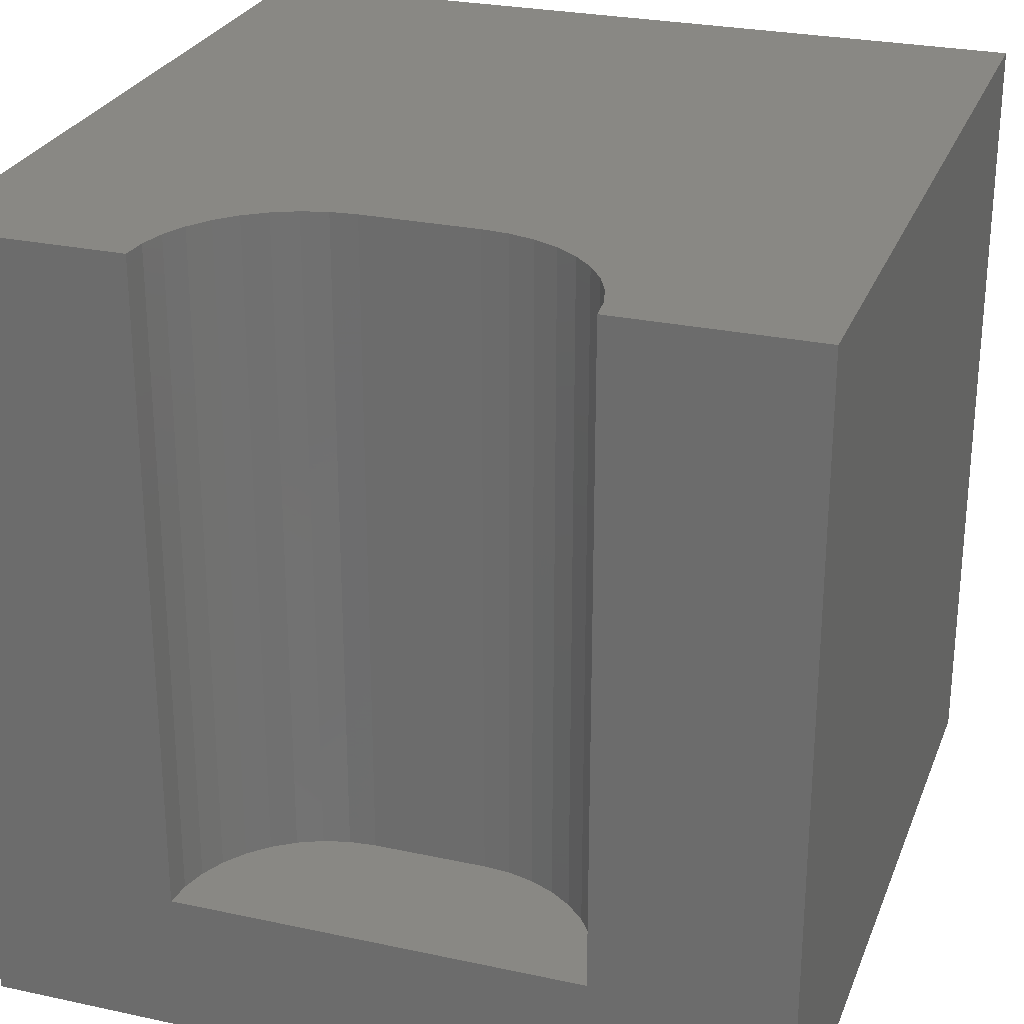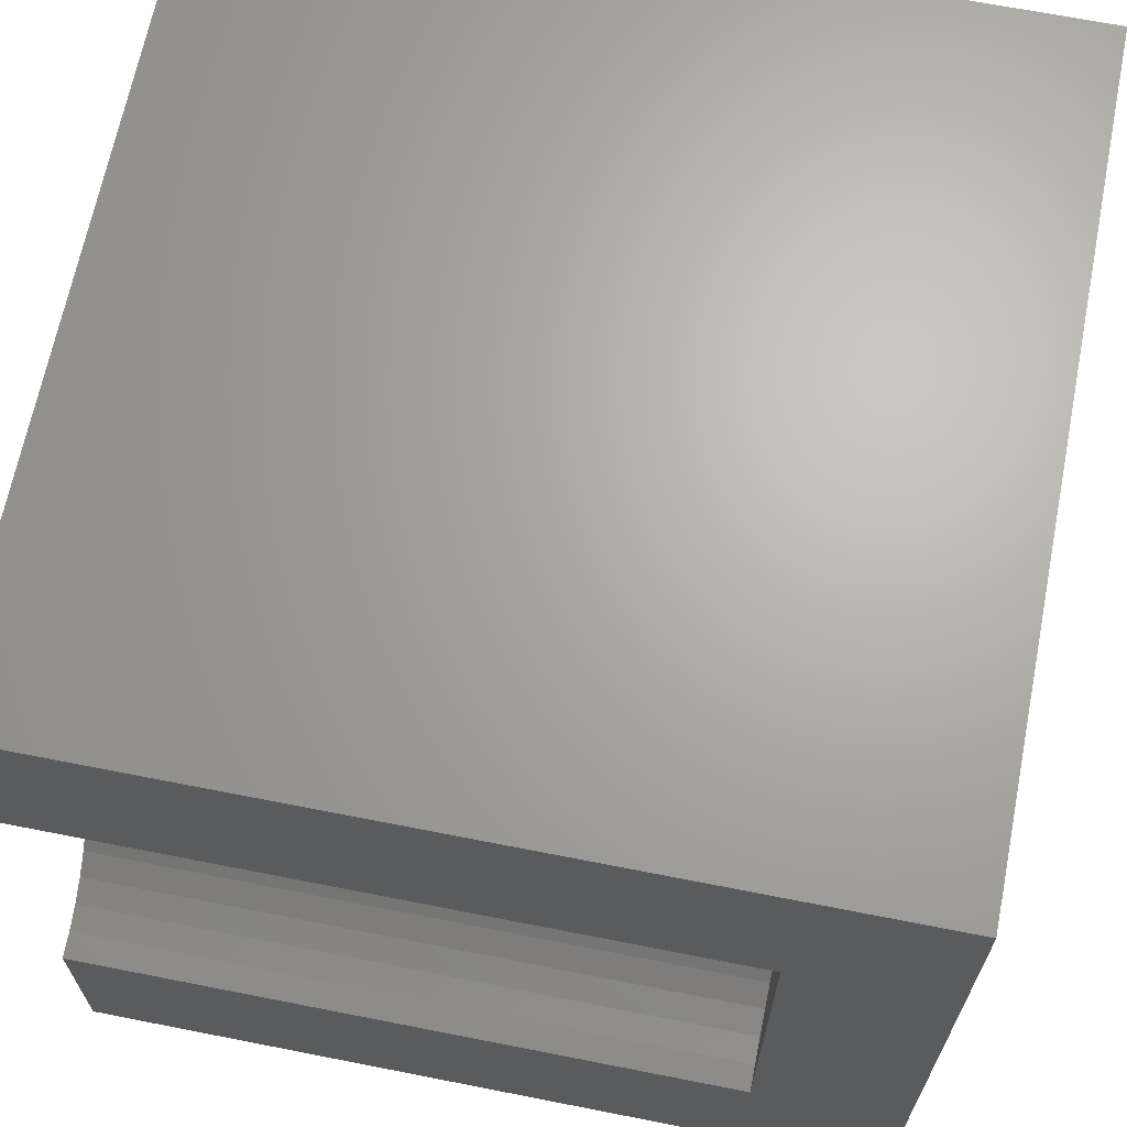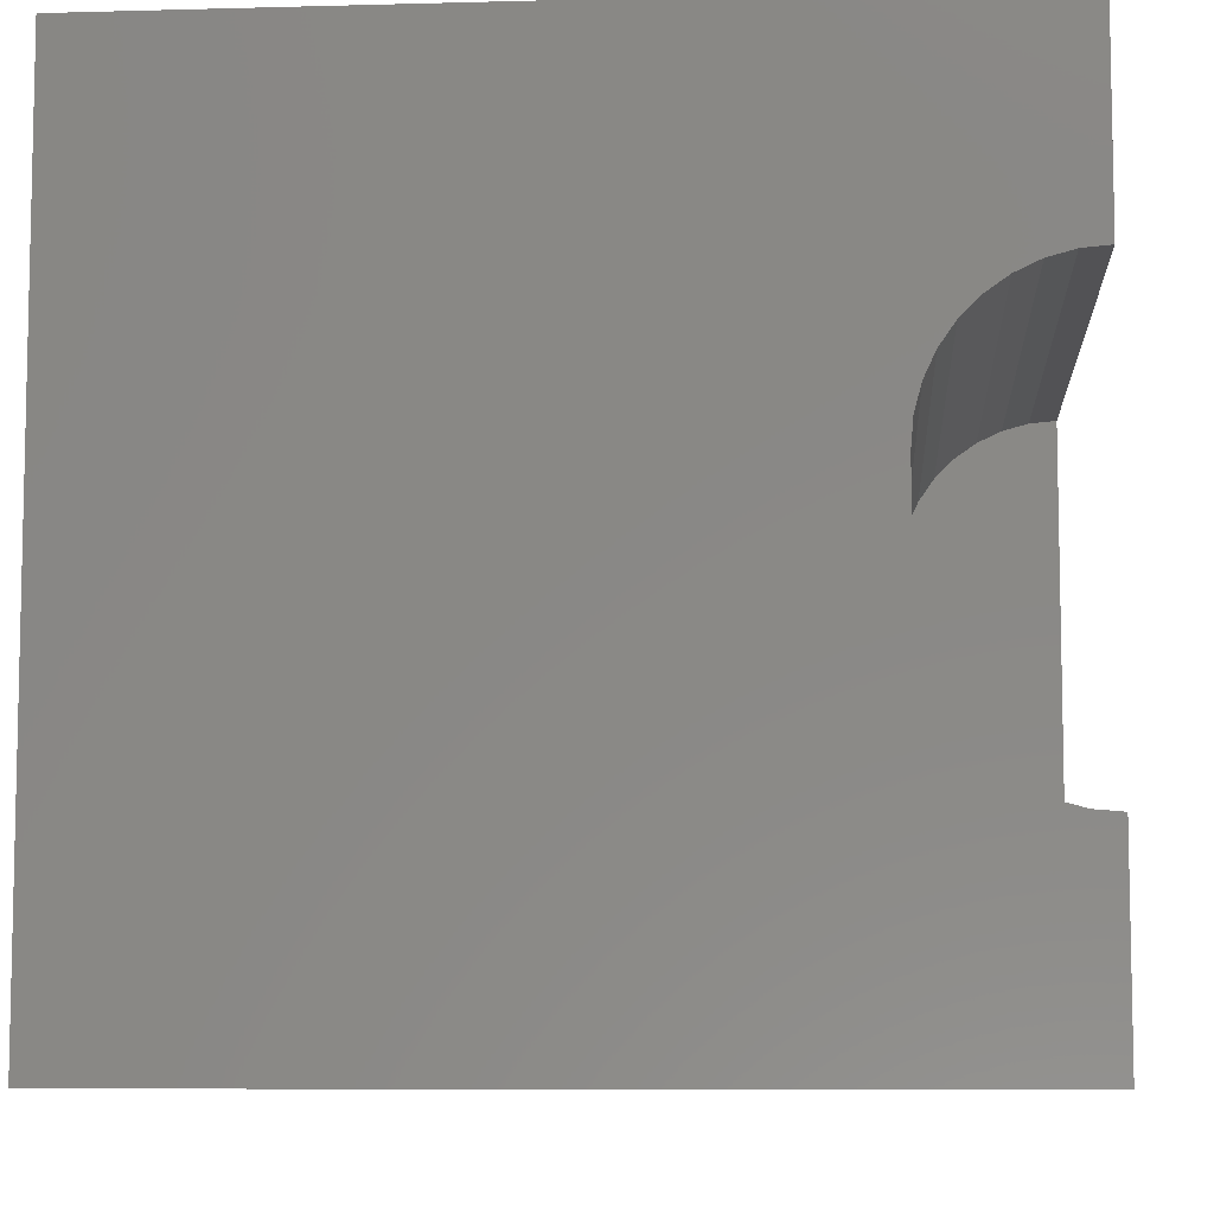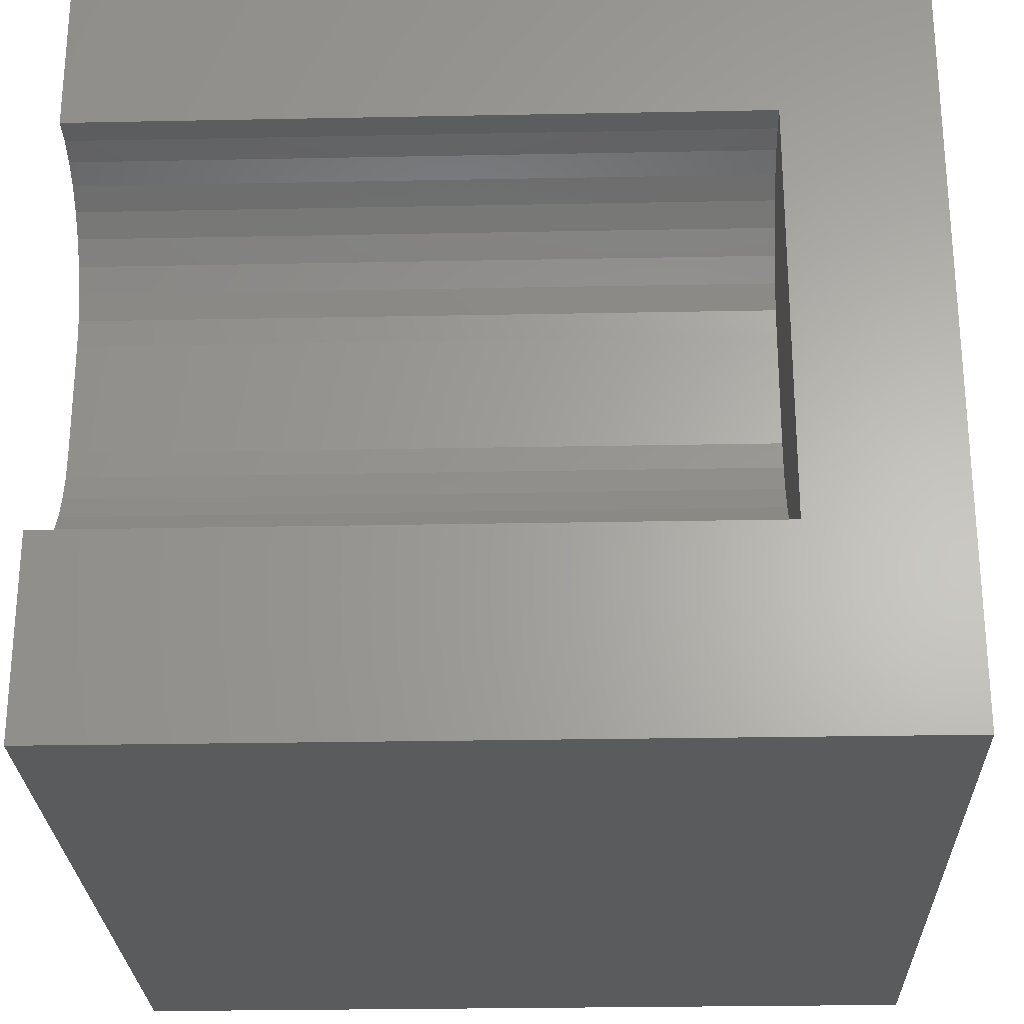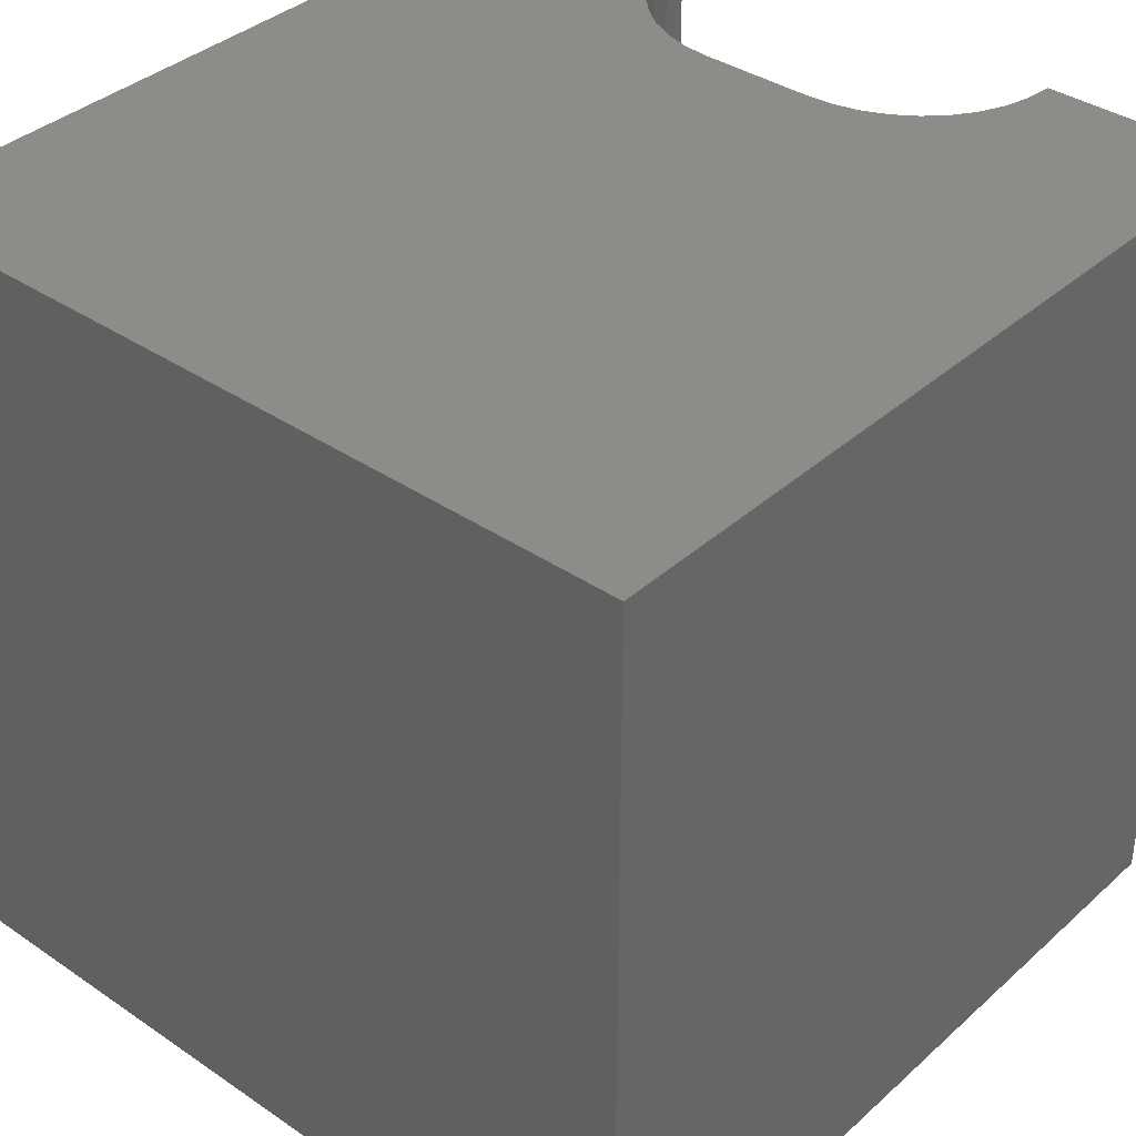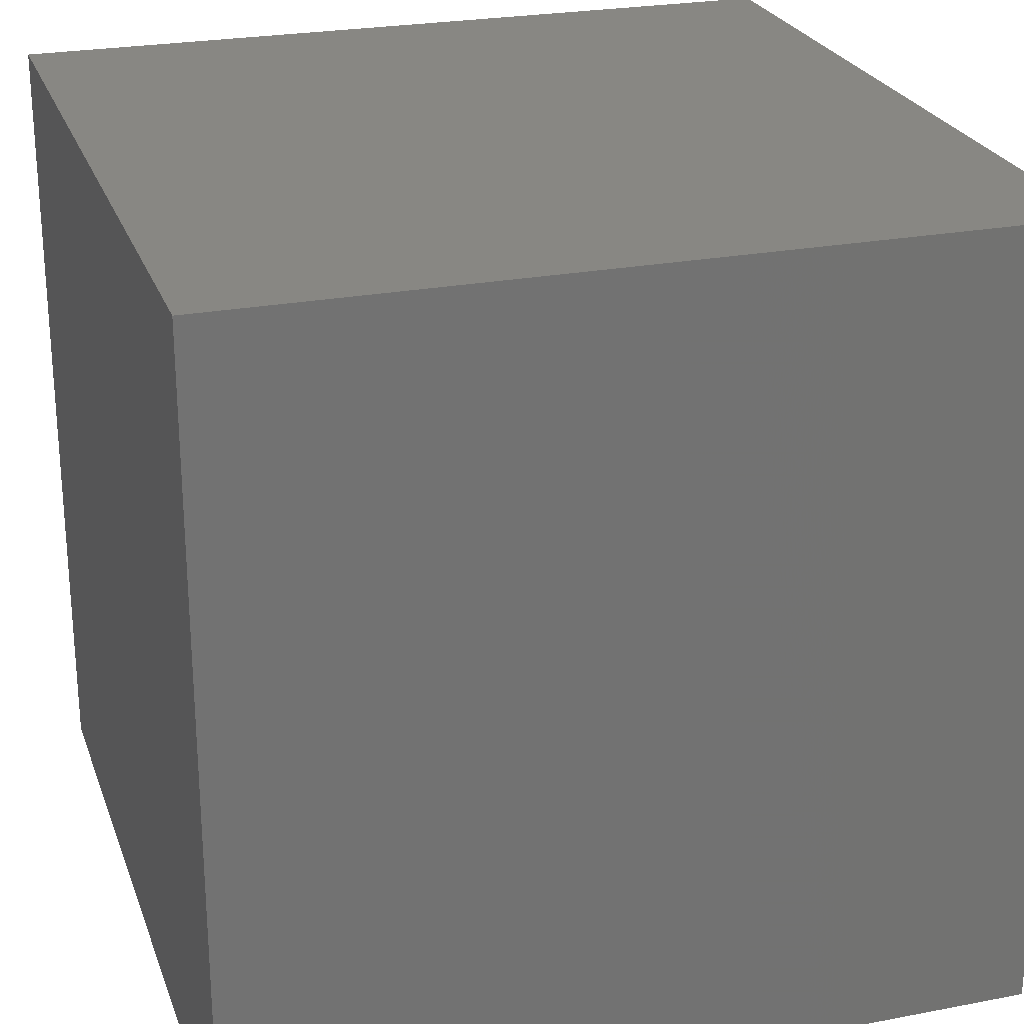
<metadata>
{"format":"stl","ext":"stl","renderer":"f3d","projection":"perspective","resolution":1024,"background":"white","views":[{"elev":26.8,"azim":108.6,"up":"+Z"},{"elev":66.6,"azim":101.2,"up":"+Y"},{"elev":-7.9,"azim":4.4,"up":"+Y"},{"elev":-26.0,"azim":91.8,"up":"+Y"},{"elev":37.2,"azim":-48.8,"up":"+Z"},{"elev":24.9,"azim":-107.3,"up":"+Y"}]}
</metadata>
<code>
# stl→obj: 48 verts, 92 faces
v 0 10 10
v 0 10 0
v 0 0 10
v 0 0 0
v 9.676 7.543 10
v 10 7.572 10
v 10 10 10
v 10 2.428 10
v 9.676 2.457 10
v 10 0 10
v 9.362 2.541 10
v 9.067 2.678 10
v 8.801 2.865 10
v 8.571 3.095 10
v 8.384 3.361 10
v 8.247 3.656 10
v 8.163 6.03 10
v 8.247 6.344 10
v 8.384 6.639 10
v 8.571 6.905 10
v 8.801 7.135 10
v 9.067 7.322 10
v 9.362 7.459 10
v 8.163 3.97 10
v 8.134 4.294 10
v 8.134 5.706 10
v 10 2.428 1.819
v 10 0 0
v 10 7.572 1.819
v 10 10 0
v 8.134 4.294 1.819
v 8.163 3.97 1.819
v 8.247 3.656 1.819
v 8.384 3.361 1.819
v 8.571 3.095 1.819
v 8.801 2.865 1.819
v 9.067 2.678 1.819
v 9.362 2.541 1.819
v 9.676 2.457 1.819
v 9.676 7.543 1.819
v 9.362 7.459 1.819
v 9.067 7.322 1.819
v 8.801 7.135 1.819
v 8.571 6.905 1.819
v 8.384 6.639 1.819
v 8.247 6.344 1.819
v 8.163 6.03 1.819
v 8.134 5.706 1.819
f 1 2 3
f 3 2 4
f 5 6 7
f 8 9 10
f 10 9 11
f 10 11 3
f 3 11 12
f 3 12 13
f 13 14 3
f 3 14 15
f 3 15 16
f 17 18 1
f 1 18 19
f 1 19 20
f 20 21 1
f 1 21 22
f 1 22 7
f 7 22 23
f 7 23 5
f 16 24 3
f 3 24 25
f 3 25 1
f 1 25 26
f 1 26 17
f 8 10 27
f 27 10 28
f 27 28 29
f 29 28 30
f 29 30 6
f 6 30 7
f 2 30 4
f 4 30 28
f 7 30 1
f 1 30 2
f 28 10 4
f 4 10 3
f 31 25 24
f 31 24 32
f 32 24 16
f 32 16 33
f 33 16 15
f 33 15 34
f 34 15 14
f 34 14 35
f 35 14 13
f 35 13 36
f 36 13 12
f 36 12 37
f 37 12 11
f 37 11 38
f 38 11 9
f 38 9 39
f 39 9 8
f 39 8 27
f 29 6 5
f 29 5 40
f 40 5 23
f 40 23 41
f 41 23 22
f 41 22 42
f 42 22 21
f 42 21 43
f 43 21 20
f 43 20 44
f 44 20 19
f 44 19 45
f 45 19 18
f 45 18 46
f 46 18 17
f 46 17 47
f 47 17 26
f 47 26 48
f 40 41 48
f 48 41 42
f 48 42 47
f 47 42 46
f 38 39 31
f 31 39 27
f 31 27 48
f 48 27 29
f 48 29 40
f 46 42 45
f 45 42 43
f 45 43 44
f 31 32 38
f 38 32 33
f 38 33 34
f 34 35 38
f 38 35 36
f 38 36 37
f 31 48 25
f 25 48 26

</code>
